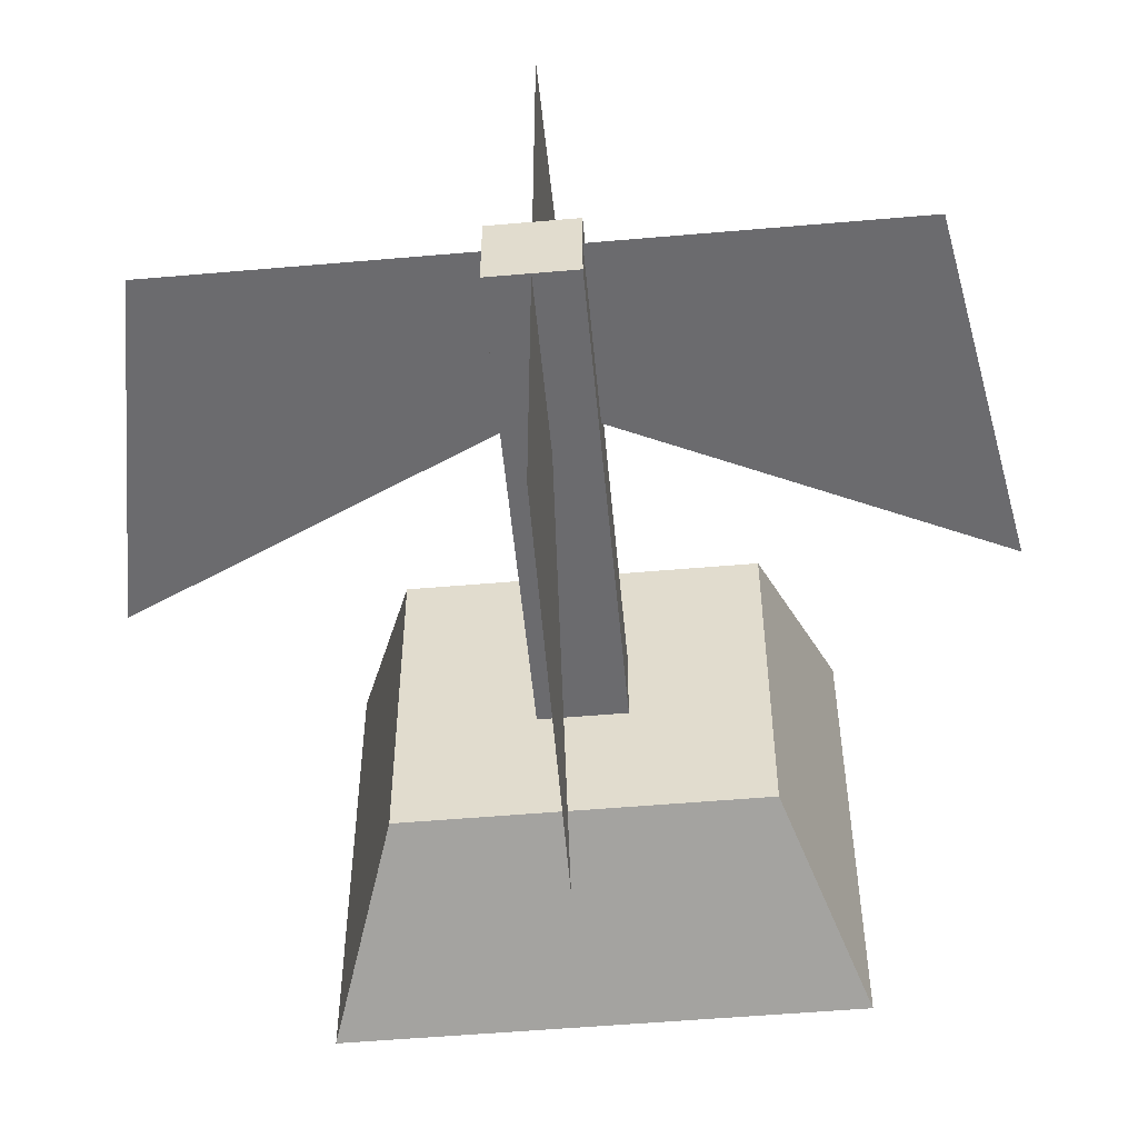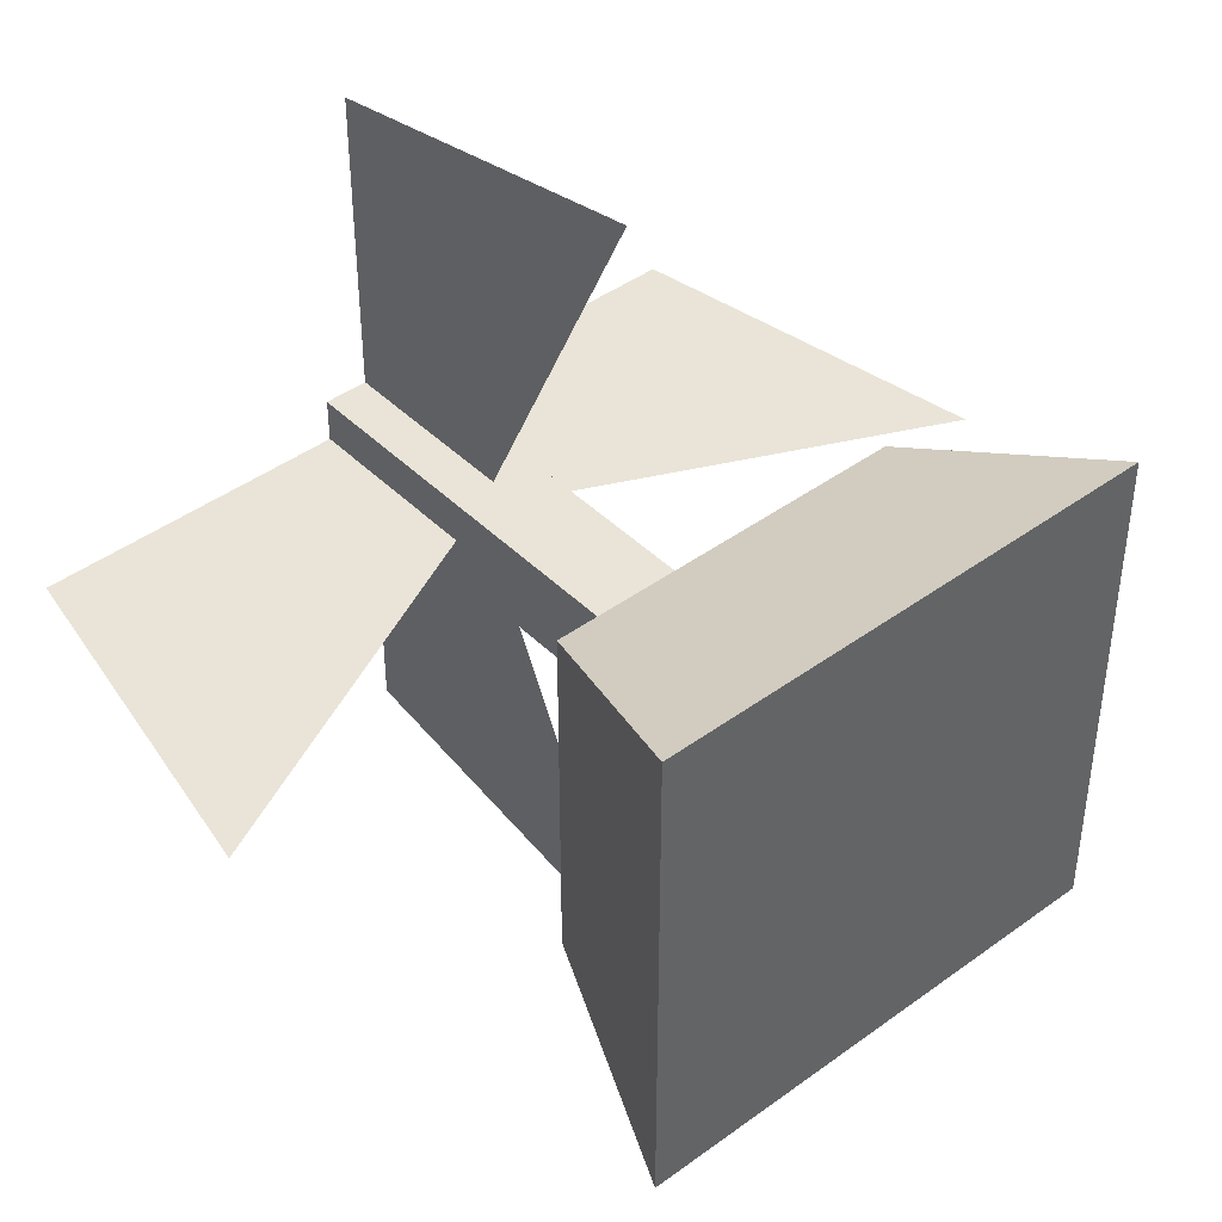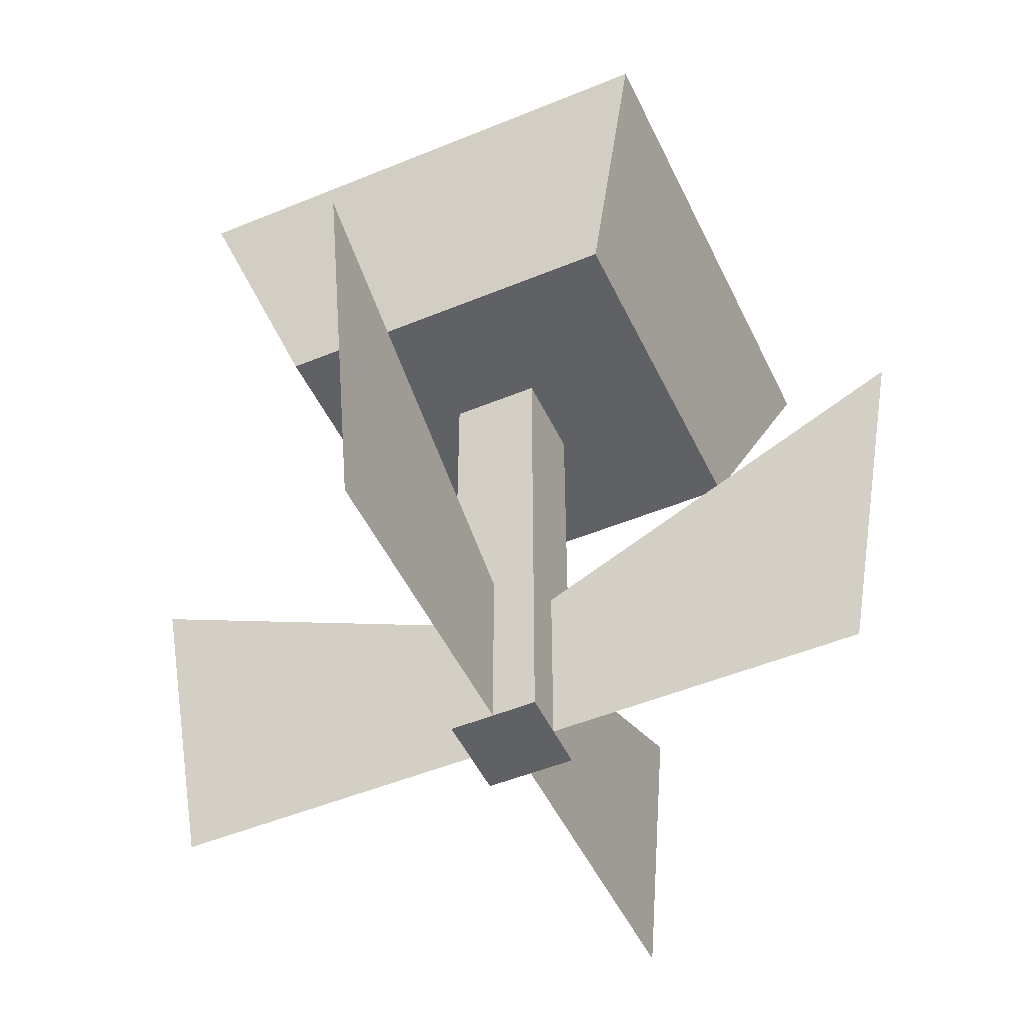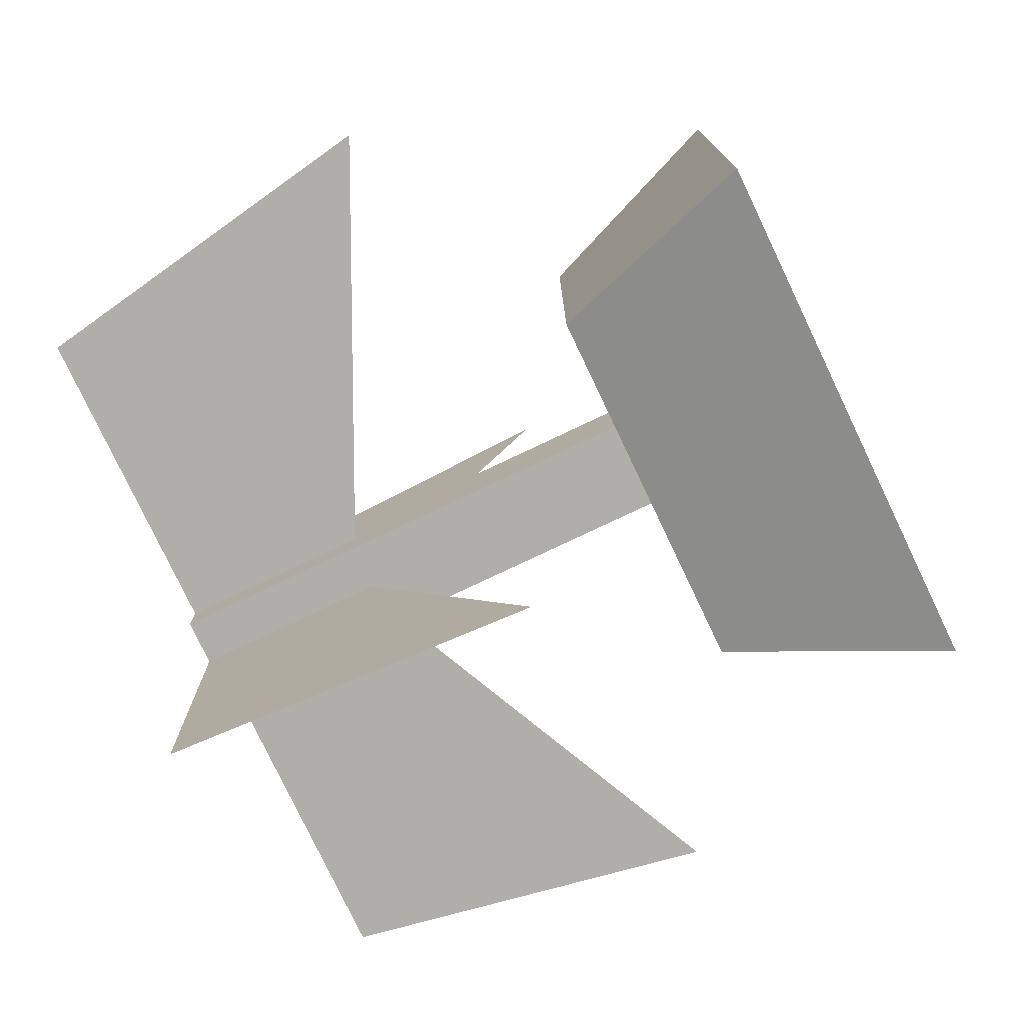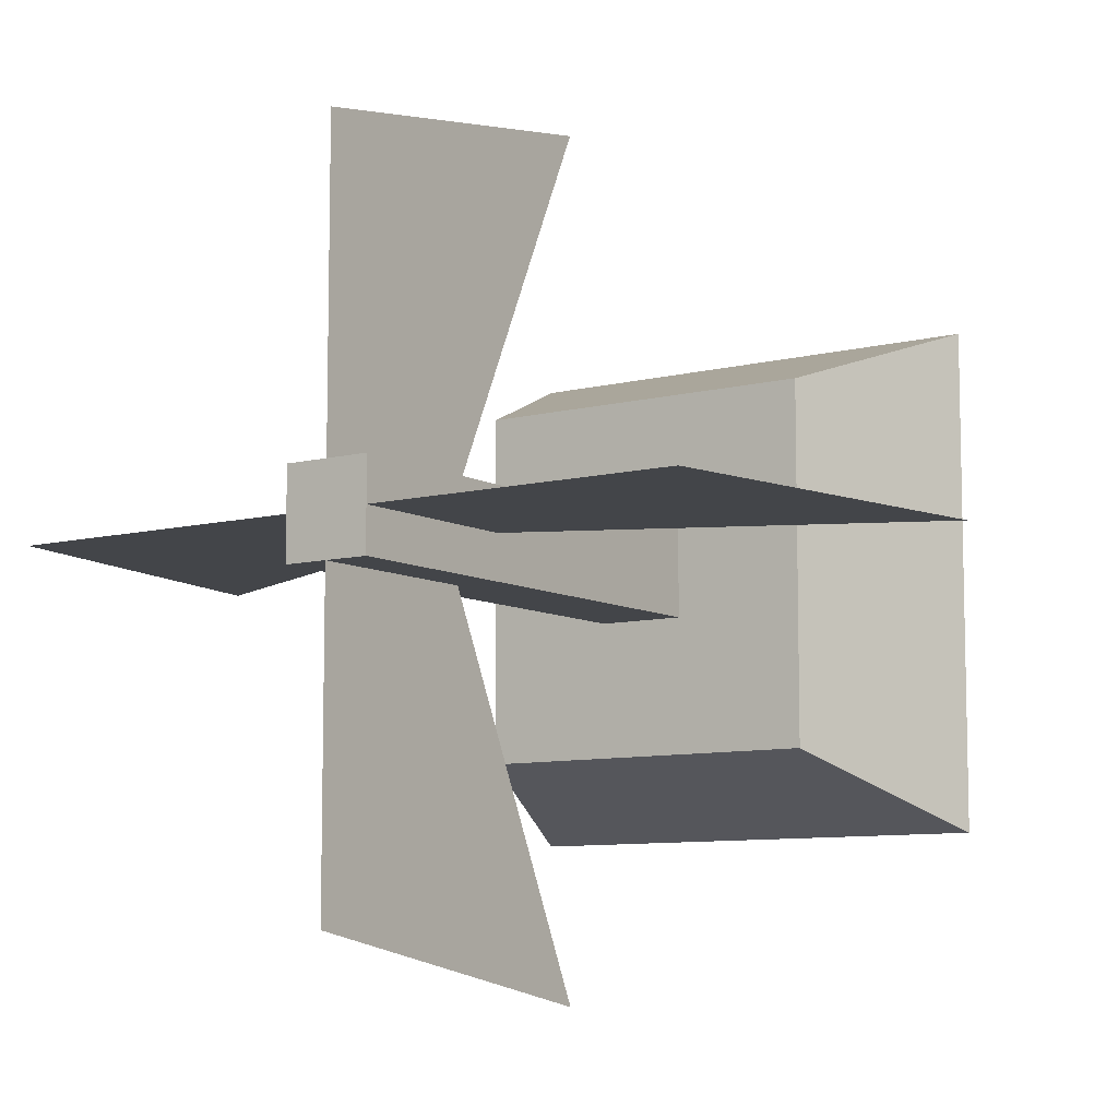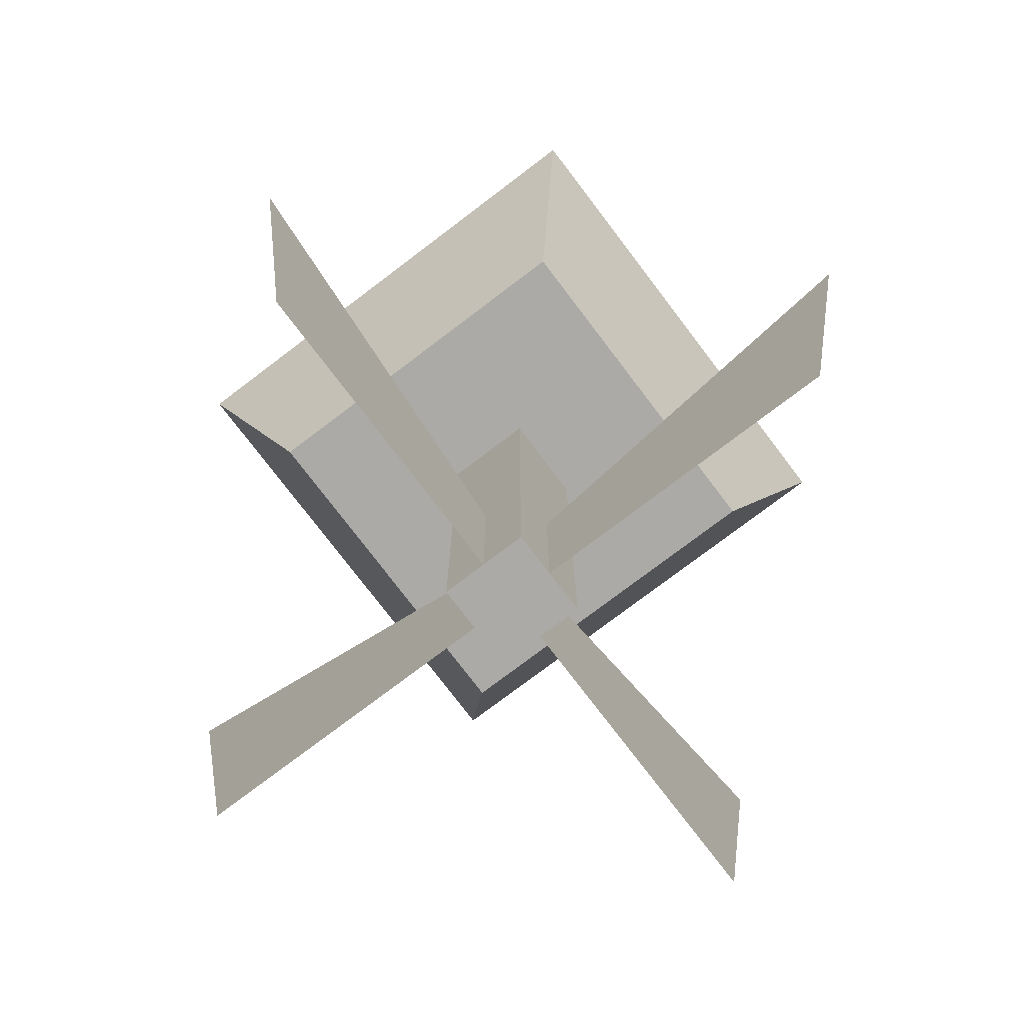
<metadata>
{"format":"obj","ext":"obj","renderer":"f3d","projection":"perspective","resolution":1024,"background":"white","views":[{"elev":-53.5,"azim":5.3,"up":"+Z"},{"elev":43.1,"azim":139.1,"up":"+Z"},{"elev":-49.4,"azim":-65.4,"up":"+Y"},{"elev":-77.5,"azim":115.4,"up":"+Z"},{"elev":-8.6,"azim":34.9,"up":"+Z"},{"elev":-76.1,"azim":127.2,"up":"+Y"}]}
</metadata>
<code>
o Mesh4_Flower_Yellow_Model.001
v 0 0.2109 0.243
v -0.2176 0 0.243
v -0.038 0 0.243
v -0.2176 0.1078 0.243
f 3 2 1
f 4 1 2
o Mesh1_Flower_Yellow_Model.001
v -0.2684 0.1078 0.243
v -0.4479 0 0.243
v -0.2684 0 0.243
v -0.4859 0.2109 0.243
f 7 6 5
f 8 5 6
o Mesh3_Flower_Yellow_Model.001
v -0.243 0 0.2684
v -0.2176 0 0.243
v -0.2176 0 0.2684
v -0.2176 0 0.2176
v -0.2176 0.2821 0.2684
v -0.2176 0.2821 0.2176
v -0.2684 0.2821 0.2176
v -0.243 0 0.2176
v -0.2684 0 0.2176
v -0.2684 0 0.2684
v -0.2684 0.2821 0.2684
v -0.3461 0.2821 0.3461
v -0.1398 0.2821 0.3461
v -0.1398 0.2821 0.1398
v -0.3461 0.2821 0.1398
v -0.2684 0 0.243
v -0.0975 0.4 0.3884
v -0.3884 0.4 0.3884
v -0.3884 0.4 0.0975
v -0.0975 0.4 0.0975
f 11 10 9
f 14 12 13
f 12 15 14
f 16 15 12
f 15 16 17
f 16 9 17
f 12 9 10
f 16 9 12
f 18 9 17
f 9 13 18
f 13 9 11
f 18 13 19
f 19 20 13
f 15 24 19
f 24 15 17
f 19 24 18
f 17 18 24
f 28 22 25
f 13 22 14
f 11 13 10
f 10 13 12
f 13 21 20
f 21 13 22
f 22 14 23
f 23 14 15
f 23 15 20
f 19 20 15
f 25 20 21
f 20 25 26
f 25 27 26
f 27 25 28
f 22 25 21
f 22 27 28
f 27 22 23
f 23 26 27
f 26 23 20
o Mesh2_Flower_Yellow_Model.001
v -0.243 0 0.038
v -0.243 0.1078 0.2176
v -0.243 0.2109 -0
v -0.243 0 0.2176
f 31 30 29
f 32 29 30
o Mesh5_Flower_Yellow_Model.001
v -0.243 0 0.4479
v -0.243 0.1078 0.2684
v -0.243 0 0.2684
v -0.243 0.2109 0.4859
f 35 34 33
f 36 33 34

</code>
